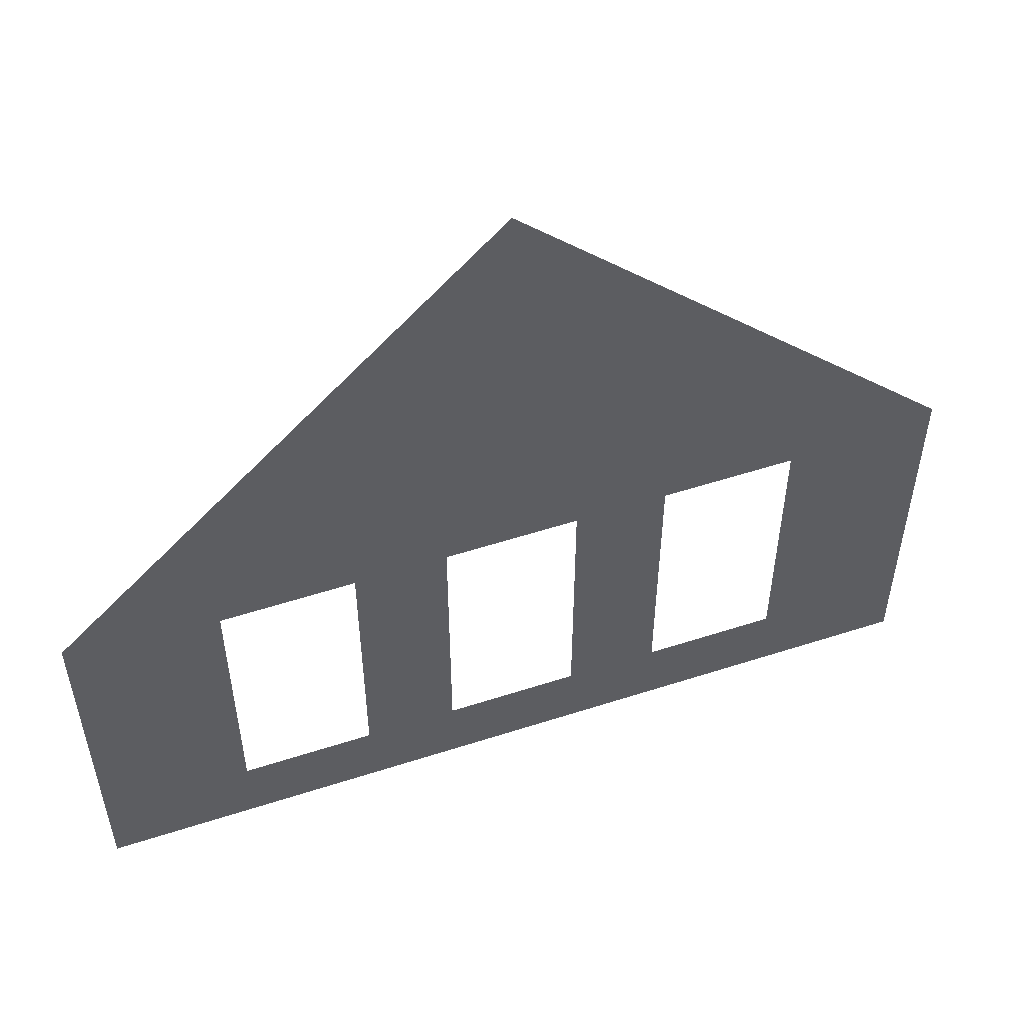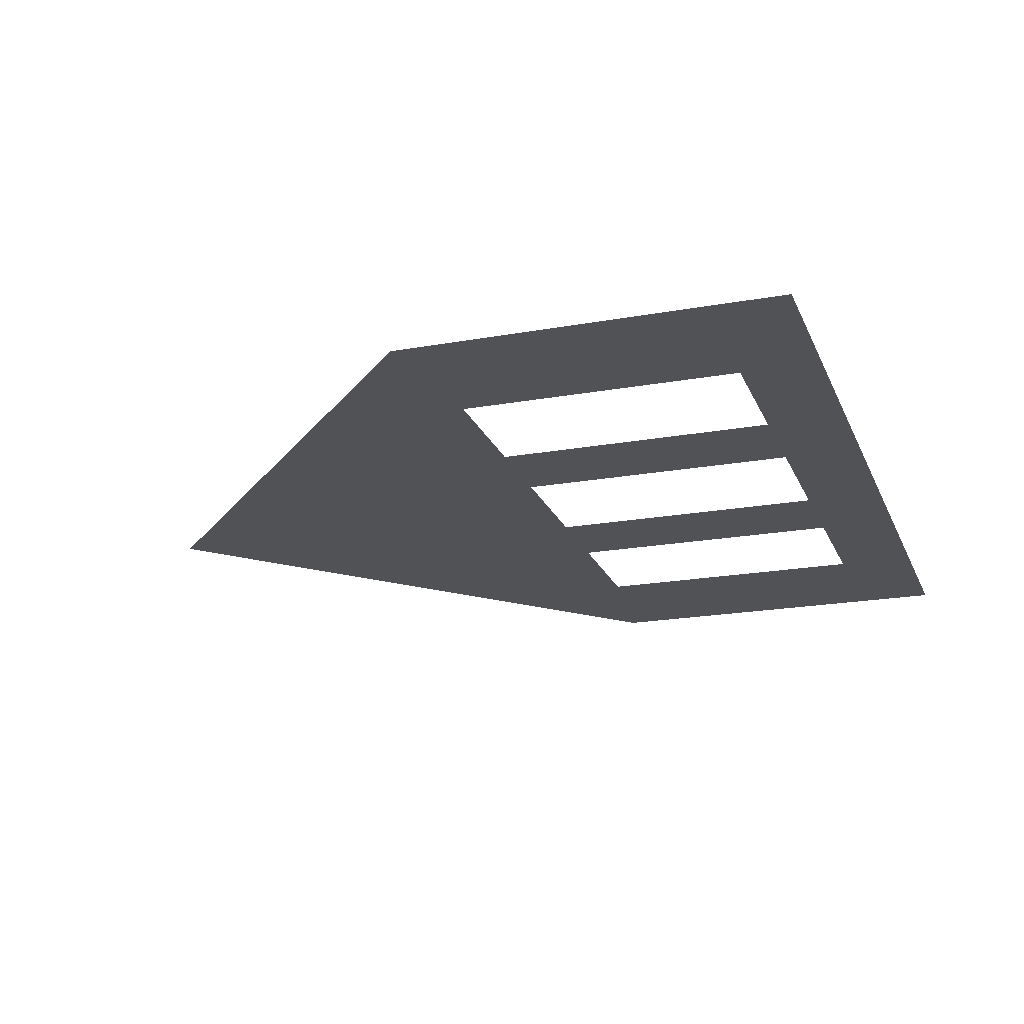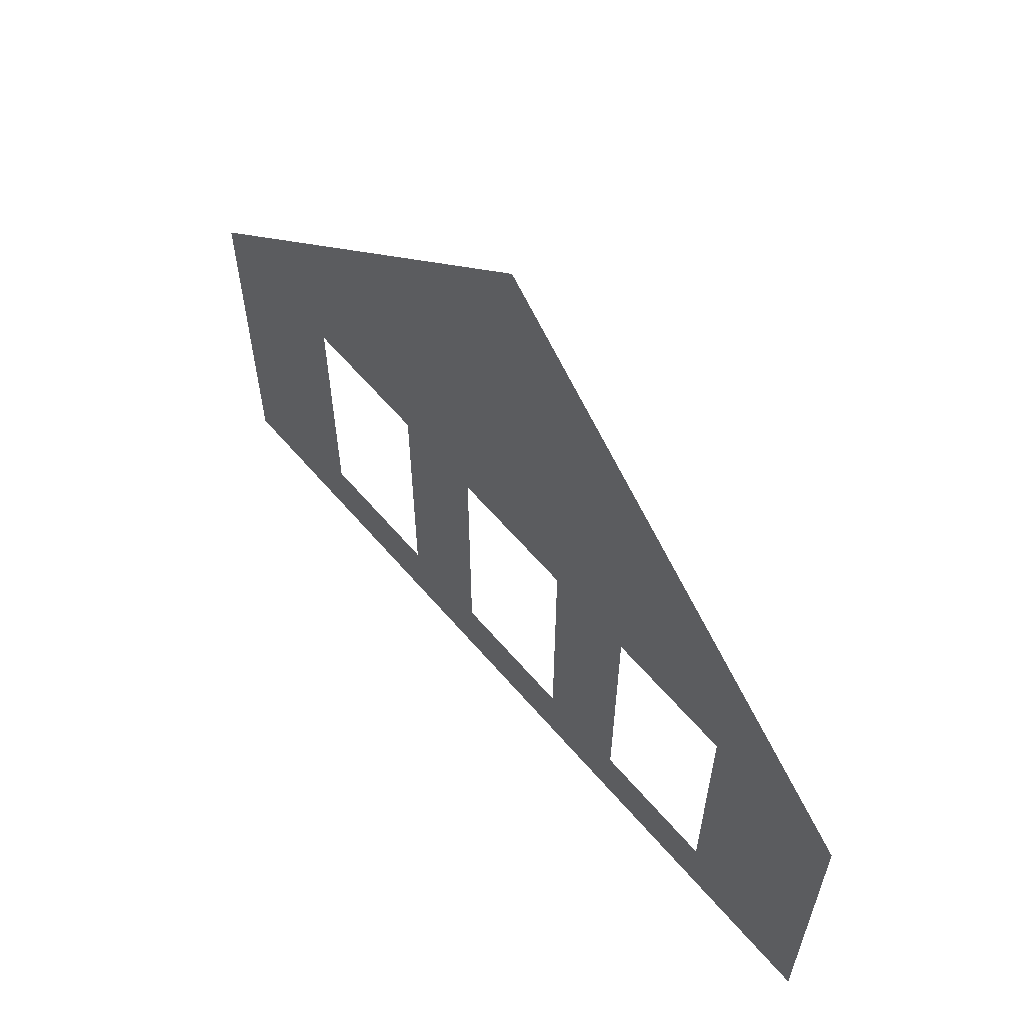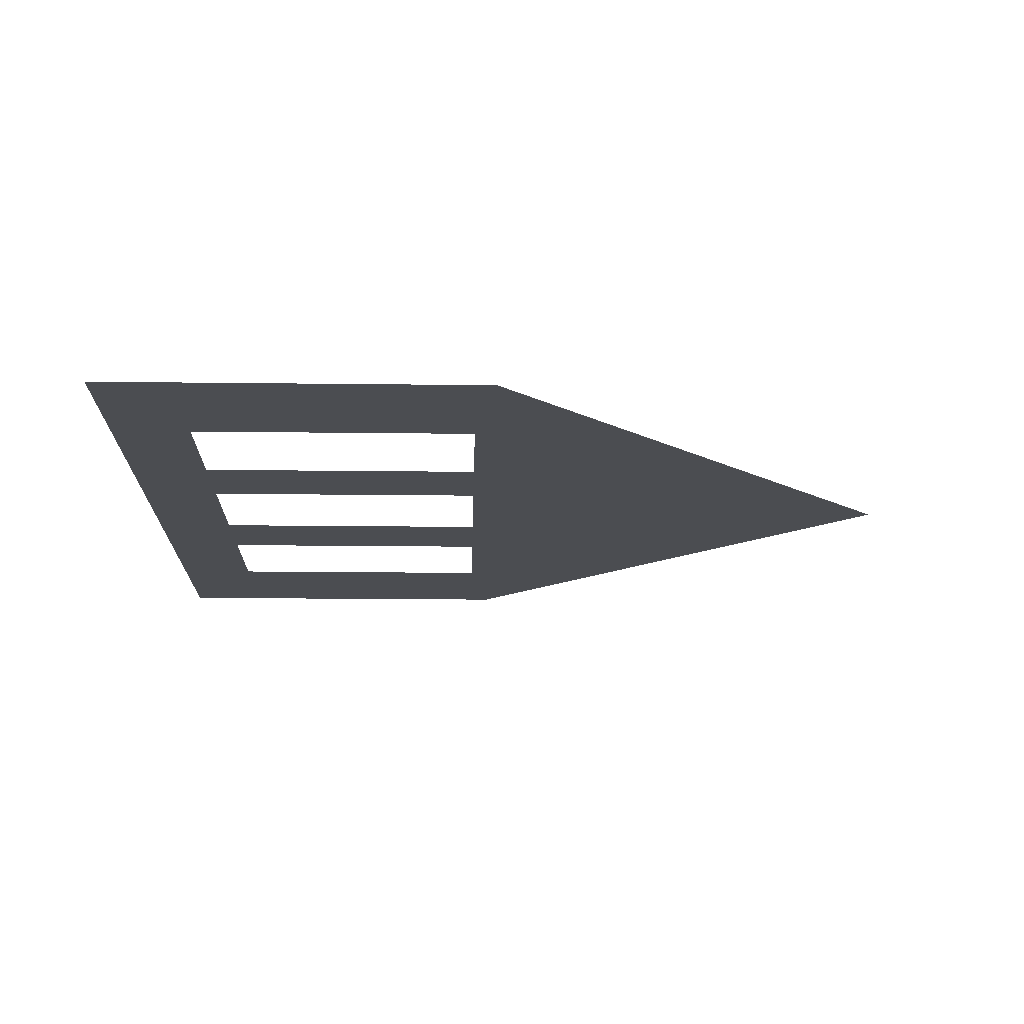
<metadata>
{"format":"obj","ext":"obj","renderer":"f3d","projection":"perspective","resolution":1024,"background":"white","views":[{"elev":54.9,"azim":-17.4,"up":"+Y"},{"elev":-19.9,"azim":-71.4,"up":"+Z"},{"elev":62.7,"azim":50.8,"up":"+Y"},{"elev":-17.3,"azim":88.6,"up":"+Z"}]}
</metadata>
<code>
o farmhouse_siding_siding_2_board_layout_a_surface
v 21.67 14.41 -161.7
v 23.47 14.41 -161.7
v 23.47 12.71 -161.7
v 21.67 12.71 -161.7
v 21.67 16.11 -161.7
v 23.47 16.11 -161.7
v 21.67 17.81 -161.7
v 23.47 17.81 -161.7
v 18.07 21.21 -161.6
v 19.87 21.21 -161.7
v 19.87 19.51 -161.7
v 18.07 19.51 -161.6
v 16.27 21.21 -161.6
v 16.27 19.51 -161.6
v 16.27 22.9 -161.6
v 18.07 22.9 -161.6
v 14.47 21.21 -161.5
v 14.47 19.51 -161.5
v 14.47 22.9 -161.5
v 14.47 24.6 -161.5
v 16.27 24.6 -161.6
v 12.68 21.21 -161.5
v 12.68 19.51 -161.5
v 12.68 22.9 -161.5
v 12.68 24.6 -161.5
v 10.88 21.21 -161.4
v 10.88 19.51 -161.4
v 10.88 22.9 -161.4
v 9.076 21.21 -161.4
v 9.076 19.51 -161.4
v 5.477 14.41 -161.3
v 7.277 14.41 -161.3
v 7.277 12.71 -161.3
v 5.477 12.71 -161.3
v 5.477 16.11 -161.3
v 7.277 16.11 -161.3
v 5.477 17.81 -161.3
v 7.277 17.81 -161.3
v 23.47 11.01 -161.7
v 22.19 11.01 -161.7
v 20.9 11.01 -161.7
v 18.61 12.67 -161.6
v 19.52 12.67 -161.6
v 19.62 11.01 -161.6
v 18.33 11.01 -161.6
v 20.42 12.67 -161.7
v 20.42 15.03 -161.7
v 20.42 13.85 -161.7
v 20.42 16.22 -161.7
v 20.42 17.4 -161.7
v 17.71 12.67 -161.6
v 16.27 12.71 -161.6
v 17.05 11.01 -161.6
v 15.76 11.01 -161.6
v 17.71 13.85 -161.6
v 14.93 12.67 -161.5
v 14.47 11.01 -161.5
v 15.83 13.85 -161.6
v 15.83 12.67 -161.6
v 16.27 16.11 -161.6
v 17.71 15.03 -161.6
v 17.71 17.4 -161.6
v 17.71 16.22 -161.6
v 16.27 17.81 -161.6
v 15.83 15.03 -161.6
v 15.83 16.22 -161.6
v 15.83 17.4 -161.6
v 23.47 19 -161.7
v 22.57 19.9 -161.7
v 20.42 18.58 -161.7
v 21.67 20.8 -161.7
v 19.52 18.58 -161.6
v 18.61 18.58 -161.6
v 20.77 21.7 -161.7
v 19.87 22.6 -161.7
v 18.97 23.5 -161.6
v 17.71 18.58 -161.6
v 15.83 18.58 -161.6
v 14.93 18.58 -161.5
v 14.02 18.58 -161.5
v 18.07 24.4 -161.6
v 17.17 25.3 -161.6
v 16.27 26.2 -161.6
v 15.37 27.1 -161.5
v 14.02 12.67 -161.5
v 13.12 12.67 -161.5
v 13.19 11.01 -161.5
v 12.68 12.71 -161.5
v 11.9 11.01 -161.5
v 11.24 12.67 -161.4
v 10.62 11.01 -161.4
v 13.12 13.85 -161.5
v 11.24 13.85 -161.4
v 11.24 15.03 -161.4
v 12.68 16.11 -161.5
v 13.12 15.03 -161.5
v 13.12 17.4 -161.5
v 13.12 16.22 -161.5
v 12.68 17.81 -161.5
v 11.24 16.22 -161.4
v 11.24 17.4 -161.4
v 9.433 12.67 -161.4
v 10.34 12.67 -161.4
v 9.333 11.01 -161.4
v 8.528 12.67 -161.4
v 6.763 11.01 -161.3
v 8.048 11.01 -161.4
v 5.477 11.01 -161.3
v 8.528 13.85 -161.4
v 8.528 16.22 -161.4
v 8.528 15.03 -161.4
v 8.528 17.4 -161.4
v 13.12 18.58 -161.5
v 11.24 18.58 -161.4
v 10.34 18.58 -161.4
v 12.68 26.2 -161.5
v 13.57 27.1 -161.5
v 14.47 28 -161.5
v 10.88 24.4 -161.4
v 11.78 25.3 -161.5
v 9.076 22.6 -161.4
v 9.433 18.58 -161.4
v 5.477 19 -161.3
v 8.528 18.58 -161.4
v 6.377 19.9 -161.3
v 7.277 20.8 -161.3
v 9.976 23.5 -161.4
v 8.176 21.7 -161.4
f 4 3 2 1
f 1 2 6 5
f 5 6 8 7
f 12 11 10 9
f 14 12 9 13
f 13 9 16 15
f 18 14 13 17
f 17 13 15 19
f 19 15 21 20
f 23 18 17 22
f 22 17 19 24
f 24 19 20 25
f 27 23 22 26
f 26 22 24 28
f 30 27 26 29
f 34 33 32 31
f 31 32 36 35
f 35 36 38 37
f 3 4 40 39
f 40 4 41
f 45 44 43 42
f 46 43 44
f 46 44 41
f 4 46 41
f 1 5 47
f 48 46 4 1
f 49 47 5
f 47 48 1
f 5 50 49
f 51 45 42
f 53 51 52
f 51 53 45
f 53 52 54
f 52 51 55
f 57 54 56
f 59 52 58
f 59 56 54
f 59 54 52
f 55 61 60 52
f 64 60 63 62
f 60 61 63
f 60 66 65
f 65 58 52 60
f 60 64 67 66
f 7 8 68
f 68 69 7
f 71 70 7
f 11 72 70
f 70 50 7
f 50 5 7
f 72 11 73
f 71 7 69
f 75 10 74
f 71 74 10
f 11 12 73
f 16 75 76
f 9 10 75
f 10 11 71
f 11 70 71
f 77 73 12
f 64 77 14
f 64 14 78
f 78 67 64
f 79 78 14 18
f 18 80 79
f 62 77 64
f 16 9 75
f 21 15 16 81
f 82 21 81
f 81 16 76
f 84 20 83
f 21 83 20
f 83 21 82
f 12 14 77
f 57 56 85
f 87 57 85 86
f 87 86 88
f 90 89 88
f 89 90 91
f 88 86 92
f 88 93 90
f 88 89 87
f 93 95 94
f 92 96 95 88
f 99 95 98 97
f 95 96 98
f 94 95 100
f 95 99 101 100
f 93 88 95
f 104 103 102
f 103 104 91
f 103 91 90
f 104 102 105
f 107 33 106
f 104 105 107
f 33 34 108 106
f 32 33 105 109
f 111 110 36
f 32 109 111
f 105 33 107
f 36 32 111
f 38 36 110 112
f 97 113 99
f 114 99 23
f 18 23 113 80
f 114 23 27
f 113 23 99
f 115 114 27
f 114 101 99
f 20 117 116
f 20 84 118
f 20 118 117
f 25 120 119
f 119 28 24 25
f 116 120 25
f 116 25 20
f 121 29 26 28
f 115 30 122
f 37 38 123
f 124 122 30
f 126 125 38
f 124 38 112
f 123 38 125
f 30 29 126
f 127 28 119
f 127 121 28
f 29 128 126
f 29 121 128
f 124 30 126
f 126 38 124
f 30 115 27

</code>
